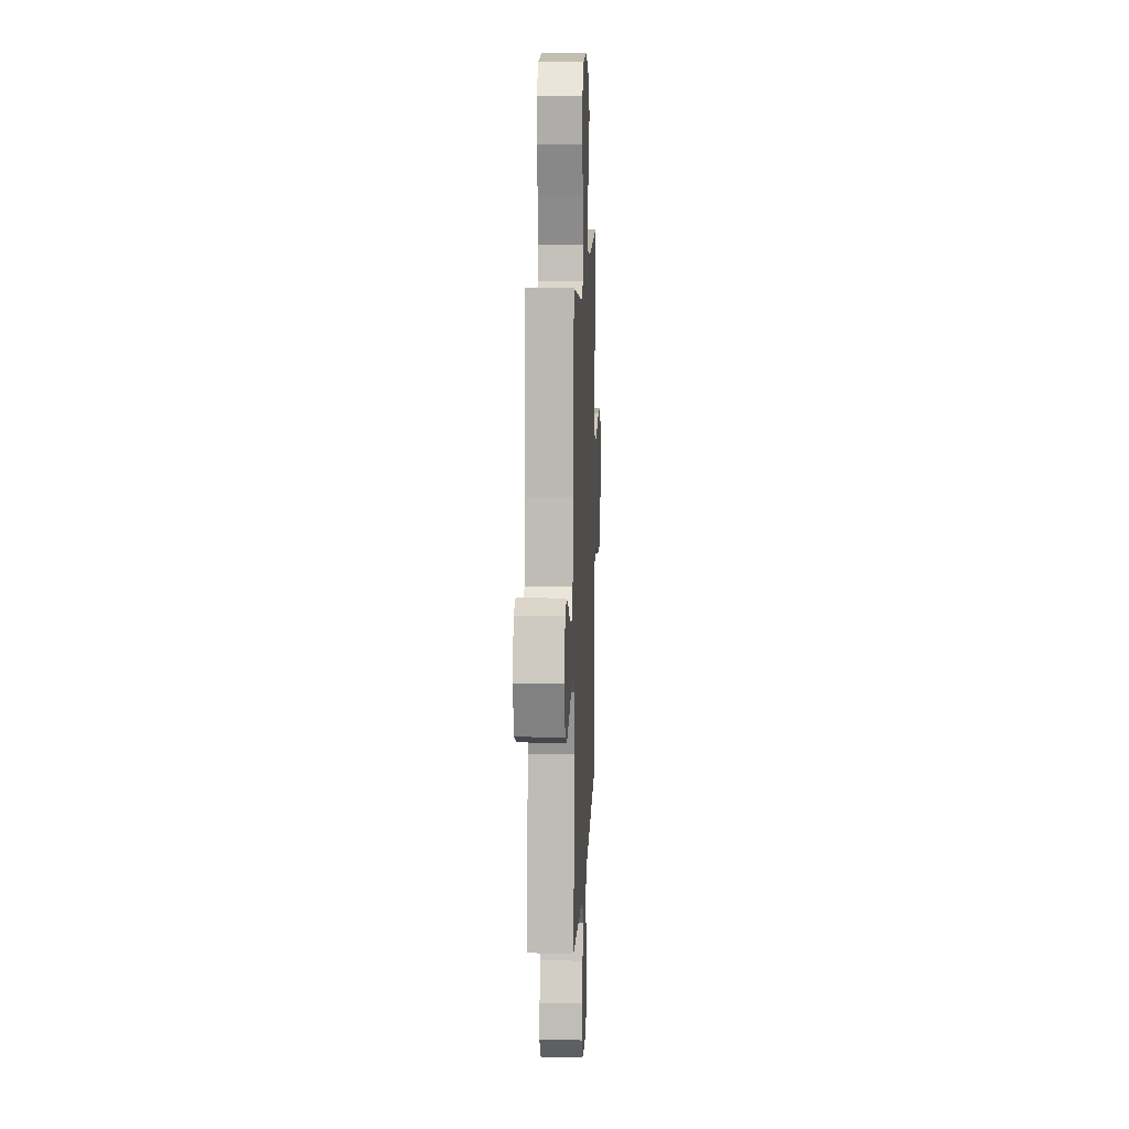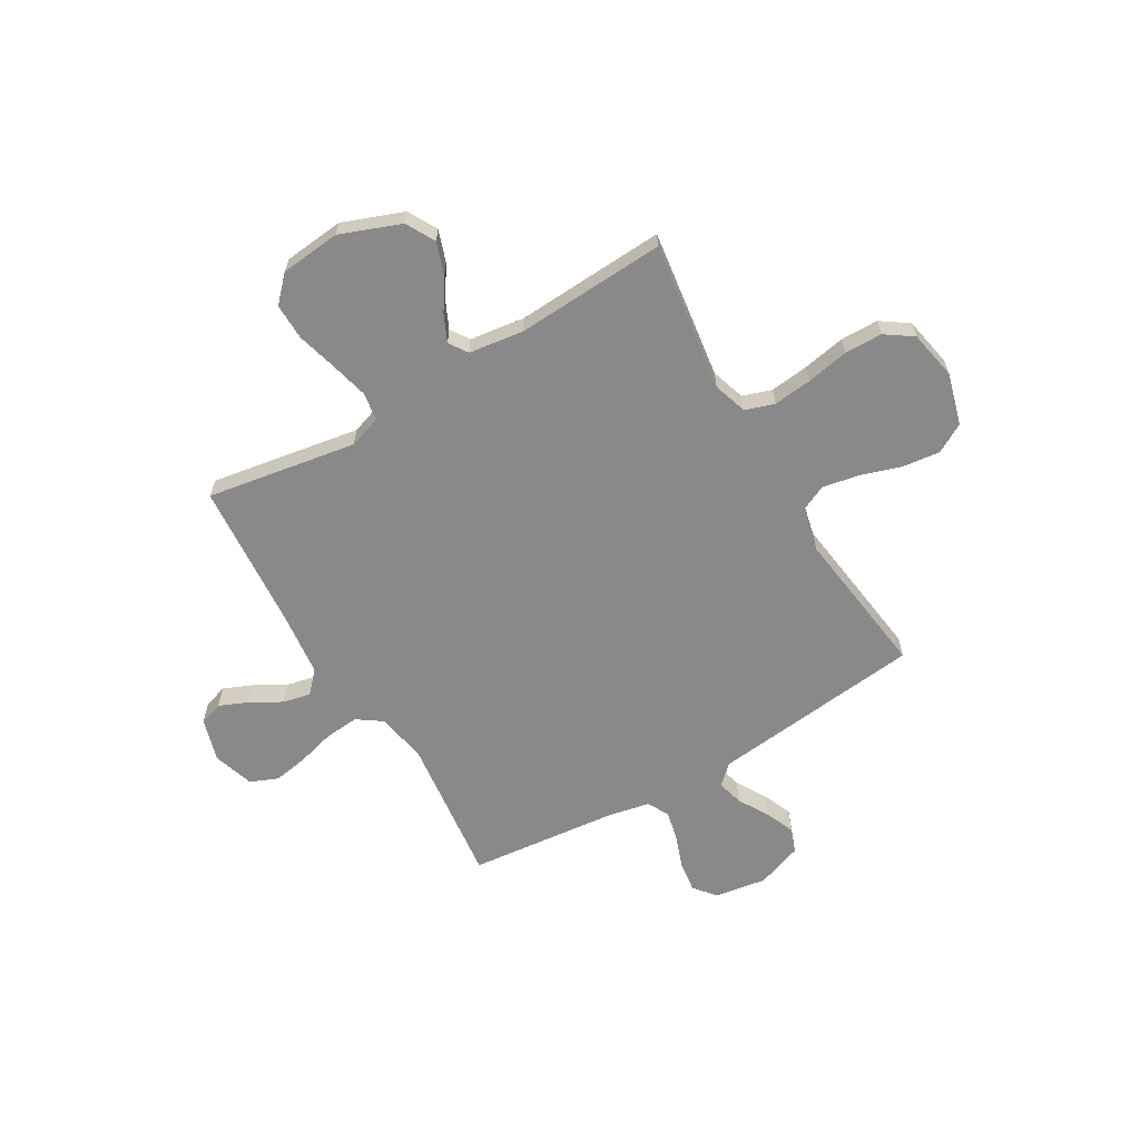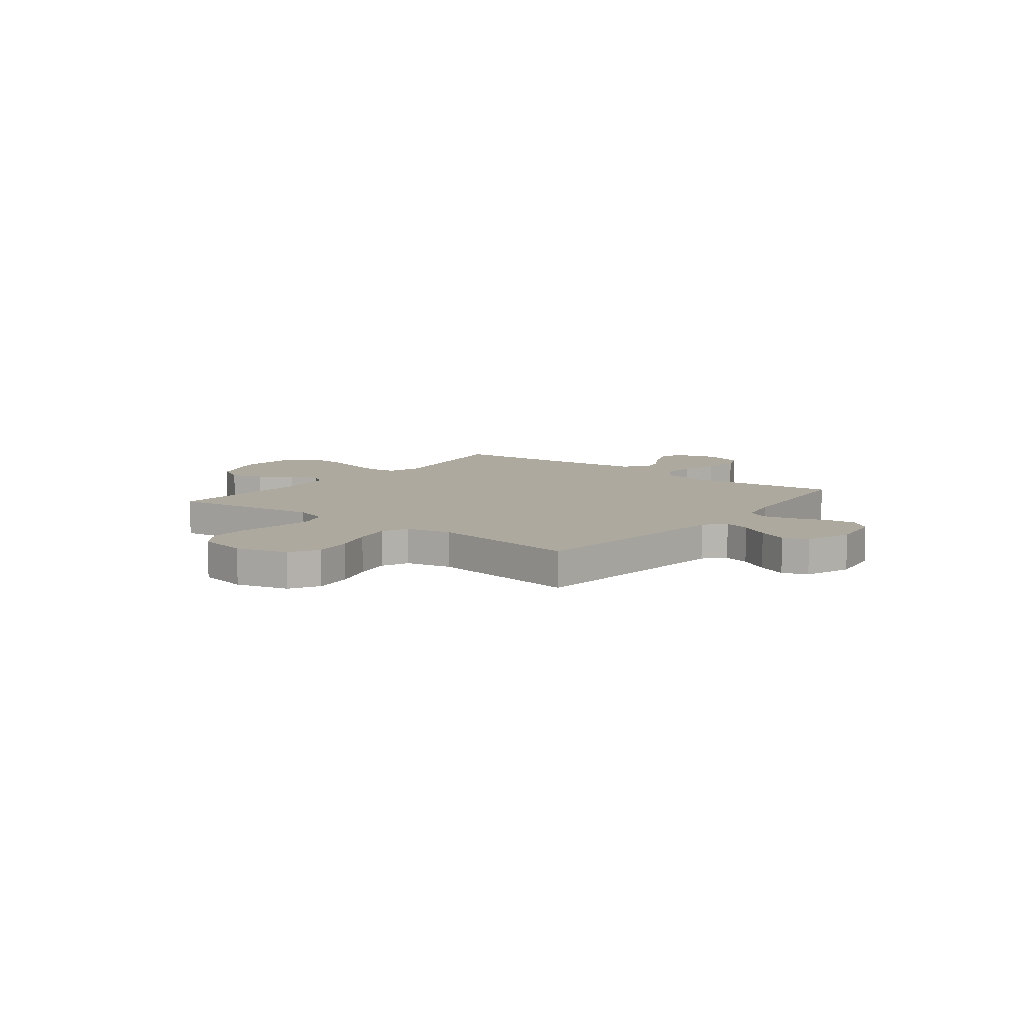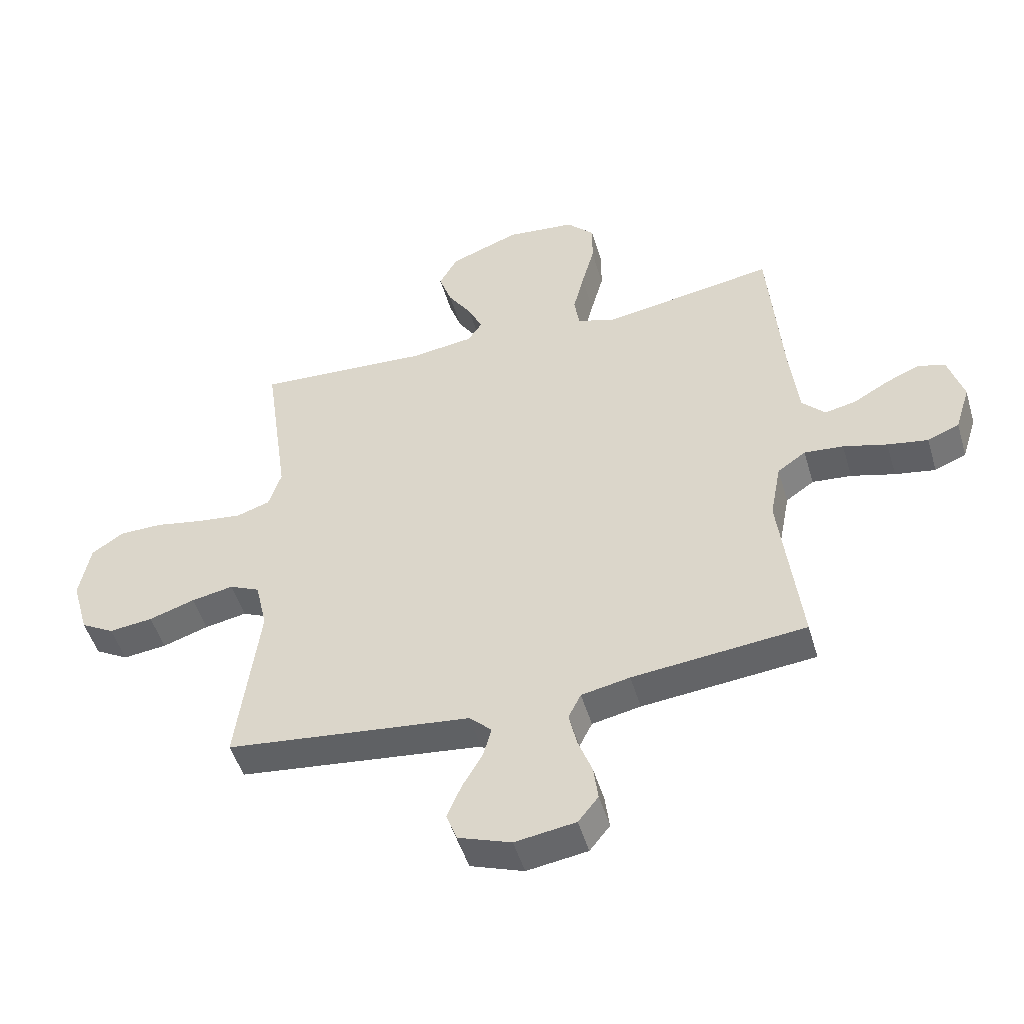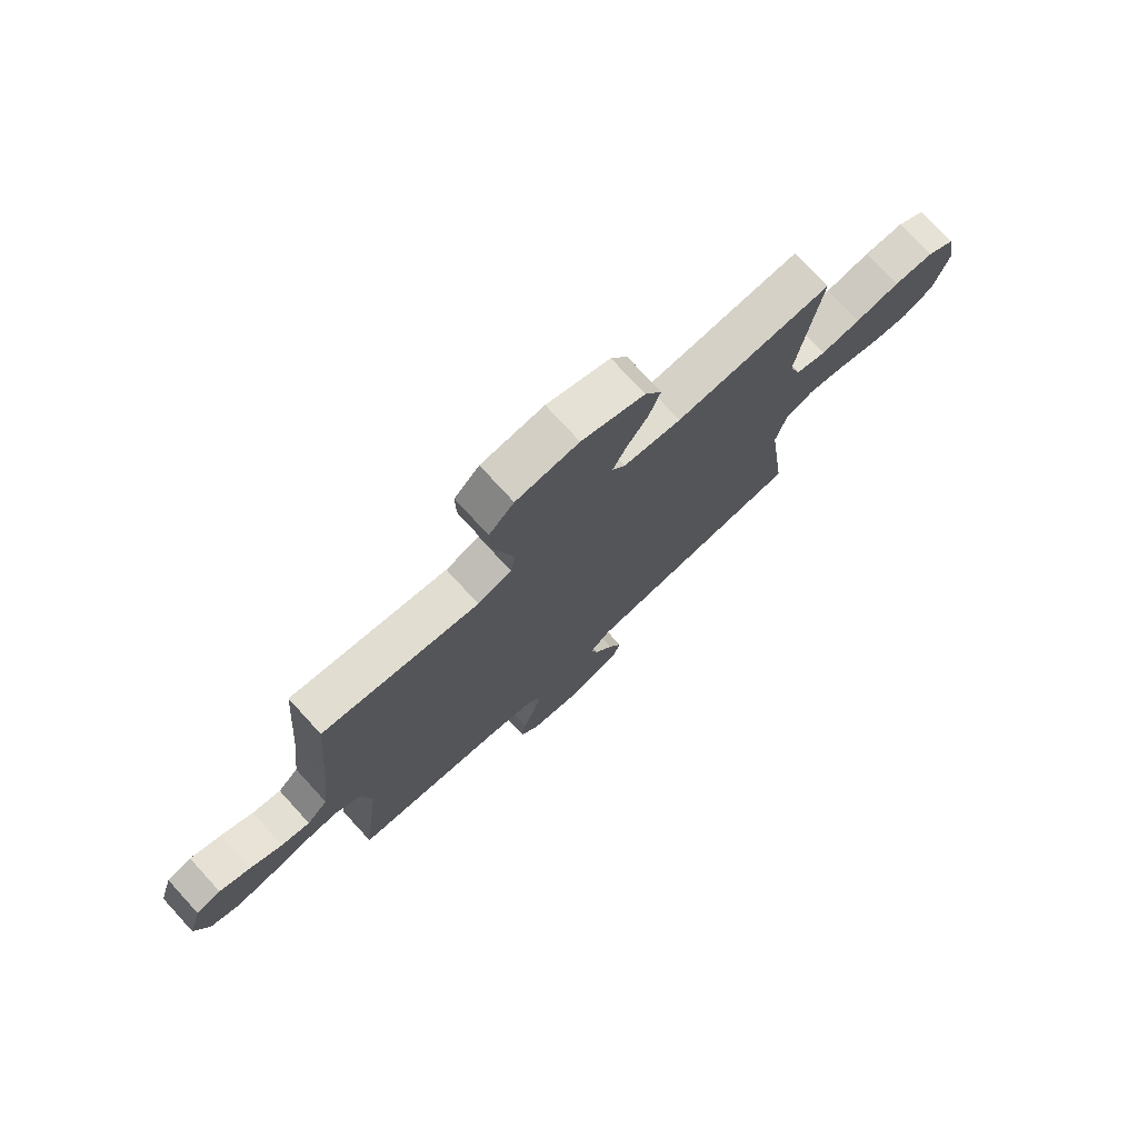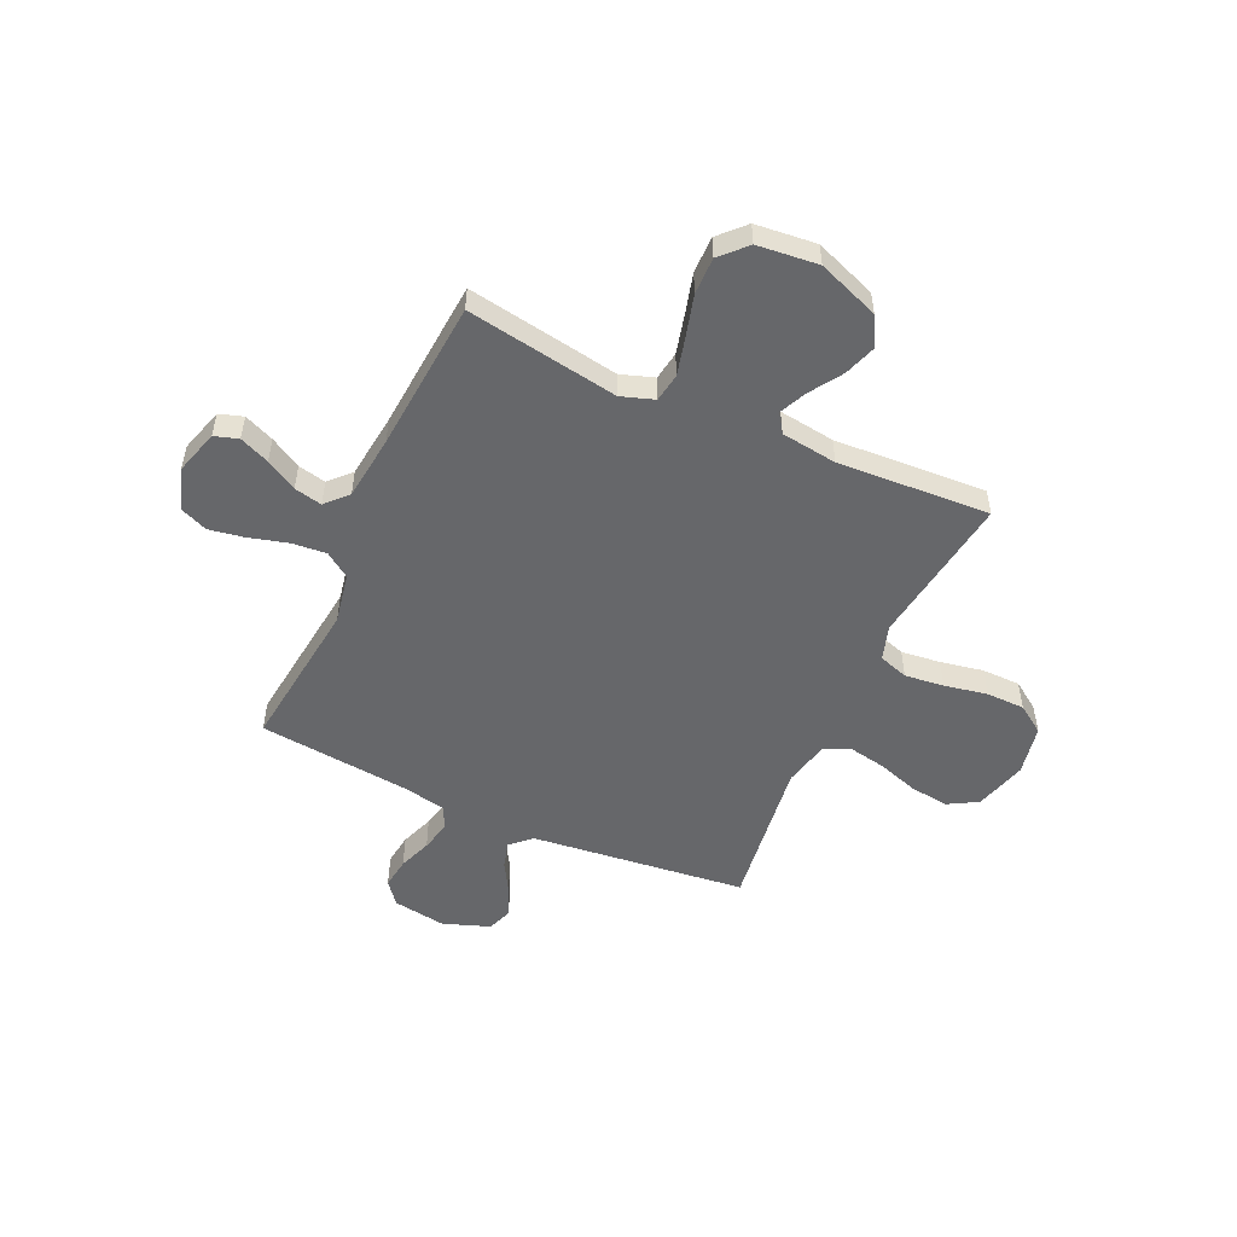
<metadata>
{"format":"obj","ext":"obj","renderer":"f3d","projection":"perspective","resolution":1024,"background":"white","views":[{"elev":11.7,"azim":-87.6,"up":"+Z"},{"elev":-63.0,"azim":30.5,"up":"+Y"},{"elev":9.1,"azim":127.9,"up":"+Y"},{"elev":-49.2,"azim":-163.7,"up":"+Z"},{"elev":75.8,"azim":-42.5,"up":"+Z"},{"elev":-52.1,"azim":-24.5,"up":"+Y"}]}
</metadata>
<code>
v -0.5 0.07 -0.5
v -0.464 0.07 -0.2
v -0.483 0.07 -0.1
v -0.532 0.07 -0.066
v -0.6 0.07 -0.072
v -0.676 0.07 -0.093
v -0.746 0.07 -0.105
v -0.801 0.07 -0.082
v -0.827 0.07 0
v -0.801 0.07 0.087
v -0.754 0.07 0.102
v -0.695 0.07 0.077
v -0.634 0.07 0.042
v -0.579 0.07 0.03
v -0.539 0.07 0.072
v -0.524 0.07 0.2
v -0.5 0.07 0.5
v -0.2 0.07 0.45
v -0.135 0.07 0.472
v -0.126 0.07 0.528
v -0.145 0.07 0.604
v -0.167 0.07 0.685
v -0.168 0.07 0.758
v -0.12 0.07 0.808
v 0 0.07 0.82
v 0.121 0.07 0.774
v 0.153 0.07 0.716
v 0.131 0.07 0.652
v 0.09 0.07 0.589
v 0.065 0.07 0.535
v 0.09 0.07 0.498
v 0.2 0.07 0.483
v 0.5 0.07 0.5
v 0.458 0.07 0.2
v 0.48 0.07 0.132
v 0.538 0.07 0.113
v 0.615 0.07 0.122
v 0.7 0.07 0.138
v 0.776 0.07 0.137
v 0.831 0.07 0.099
v 0.85 0.07 0
v 0.821 0.07 -0.103
v 0.763 0.07 -0.136
v 0.687 0.07 -0.127
v 0.607 0.07 -0.101
v 0.534 0.07 -0.087
v 0.481 0.07 -0.111
v 0.461 0.07 -0.2
v 0.5 0.07 -0.5
v 0.2 0.07 -0.534
v 0.075 0.07 -0.548
v 0.036 0.07 -0.585
v 0.05 0.07 -0.637
v 0.085 0.07 -0.697
v 0.11 0.07 -0.756
v 0.092 0.07 -0.806
v 0 0.07 -0.839
v -0.105 0.07 -0.823
v -0.14 0.07 -0.779
v -0.132 0.07 -0.718
v -0.108 0.07 -0.653
v -0.094 0.07 -0.592
v -0.116 0.07 -0.548
v -0.2 0.07 -0.531
v -0.5 0 -0.5
v -0.464 0 -0.2
v -0.483 0 -0.1
v -0.532 0 -0.066
v -0.6 0 -0.072
v -0.676 0 -0.093
v -0.746 0 -0.105
v -0.801 0 -0.082
v -0.827 0 0
v -0.801 0 0.087
v -0.754 0 0.102
v -0.695 0 0.077
v -0.634 0 0.042
v -0.579 0 0.03
v -0.539 0 0.072
v -0.524 0 0.2
v -0.5 0 0.5
v -0.2 0 0.45
v -0.135 0 0.472
v -0.126 0 0.528
v -0.145 0 0.604
v -0.167 0 0.685
v -0.168 0 0.758
v -0.12 0 0.808
v 0 0 0.82
v 0.121 0 0.774
v 0.153 0 0.716
v 0.131 0 0.652
v 0.09 0 0.589
v 0.065 0 0.535
v 0.09 0 0.498
v 0.2 0 0.483
v 0.5 0 0.5
v 0.458 0 0.2
v 0.48 0 0.132
v 0.538 0 0.113
v 0.615 0 0.122
v 0.7 0 0.138
v 0.776 0 0.137
v 0.831 0 0.099
v 0.85 0 0
v 0.821 0 -0.103
v 0.763 0 -0.136
v 0.687 0 -0.127
v 0.607 0 -0.101
v 0.534 0 -0.087
v 0.481 0 -0.111
v 0.461 0 -0.2
v 0.5 0 -0.5
v 0.2 0 -0.534
v 0.075 0 -0.548
v 0.036 0 -0.585
v 0.05 0 -0.637
v 0.085 0 -0.697
v 0.11 0 -0.756
v 0.092 0 -0.806
v 0 0 -0.839
v -0.105 0 -0.823
v -0.14 0 -0.779
v -0.132 0 -0.718
v -0.108 0 -0.653
v -0.094 0 -0.592
v -0.116 0 -0.548
v -0.2 0 -0.531
f 58 59 60 61
f 58 61 62
f 57 58 62
f 56 57 62
f 53 54 55 56
f 52 53 56 62
f 51 52 62 63
f 48 49 50 51
f 47 48 51 63
f 42 43 44 45
f 42 45 46
f 41 42 46
f 40 41 46
f 37 38 39 40
f 36 37 40 46
f 35 36 46 47
f 32 33 34
f 31 32 34 35
f 26 27 28 29
f 26 29 30
f 25 26 30
f 24 25 30
f 21 22 23 24
f 20 21 24 30
f 19 20 30 31
f 16 17 18
f 15 16 18 19
f 14 15 19 31
f 10 11 12 13
f 8 9 10 13
f 8 13 14
f 5 6 7 8
f 4 5 8 14
f 3 4 14 31
f 64 1 2
f 35 47 63 64
f 31 35 64
f 2 3 31 64
f 125 124 123 122
f 126 125 122
f 126 122 121
f 126 121 120
f 120 119 118 117
f 126 120 117 116
f 127 126 116 115
f 115 114 113 112
f 127 115 112 111
f 109 108 107 106
f 110 109 106
f 110 106 105
f 110 105 104
f 104 103 102 101
f 110 104 101 100
f 111 110 100 99
f 98 97 96
f 99 98 96 95
f 93 92 91 90
f 94 93 90
f 94 90 89
f 94 89 88
f 88 87 86 85
f 94 88 85 84
f 95 94 84 83
f 82 81 80
f 83 82 80 79
f 95 83 79 78
f 77 76 75 74
f 77 74 73 72
f 78 77 72
f 72 71 70 69
f 78 72 69 68
f 95 78 68 67
f 66 65 128
f 128 127 111 99
f 128 99 95
f 128 95 67 66
f 1 65 66 2
f 2 66 67 3
f 3 67 68 4
f 4 68 69 5
f 5 69 70 6
f 6 70 71 7
f 7 71 72 8
f 8 72 73 9
f 9 73 74 10
f 10 74 75 11
f 11 75 76 12
f 12 76 77 13
f 13 77 78 14
f 14 78 79 15
f 15 79 80 16
f 16 80 81 17
f 17 81 82 18
f 18 82 83 19
f 19 83 84 20
f 20 84 85 21
f 21 85 86 22
f 22 86 87 23
f 23 87 88 24
f 24 88 89 25
f 25 89 90 26
f 26 90 91 27
f 27 91 92 28
f 28 92 93 29
f 29 93 94 30
f 30 94 95 31
f 31 95 96 32
f 32 96 97 33
f 33 97 98 34
f 34 98 99 35
f 35 99 100 36
f 36 100 101 37
f 37 101 102 38
f 38 102 103 39
f 39 103 104 40
f 40 104 105 41
f 41 105 106 42
f 42 106 107 43
f 43 107 108 44
f 44 108 109 45
f 45 109 110 46
f 46 110 111 47
f 47 111 112 48
f 48 112 113 49
f 49 113 114 50
f 50 114 115 51
f 51 115 116 52
f 52 116 117 53
f 53 117 118 54
f 54 118 119 55
f 55 119 120 56
f 56 120 121 57
f 57 121 122 58
f 58 122 123 59
f 59 123 124 60
f 60 124 125 61
f 61 125 126 62
f 62 126 127 63
f 63 127 128 64
f 64 128 65 1

</code>
